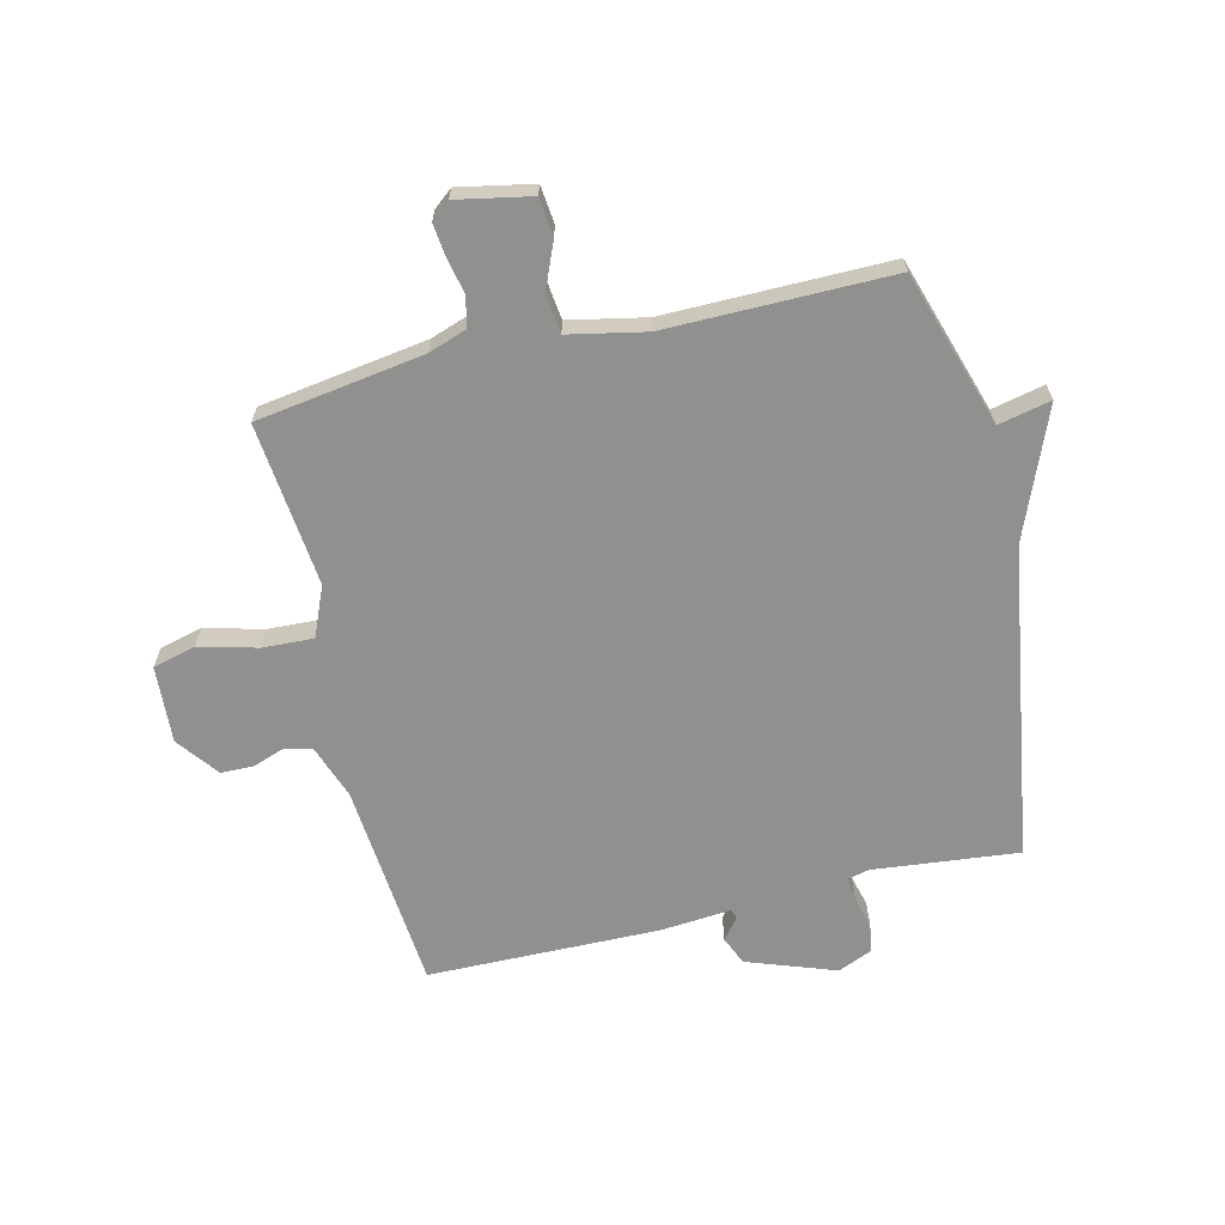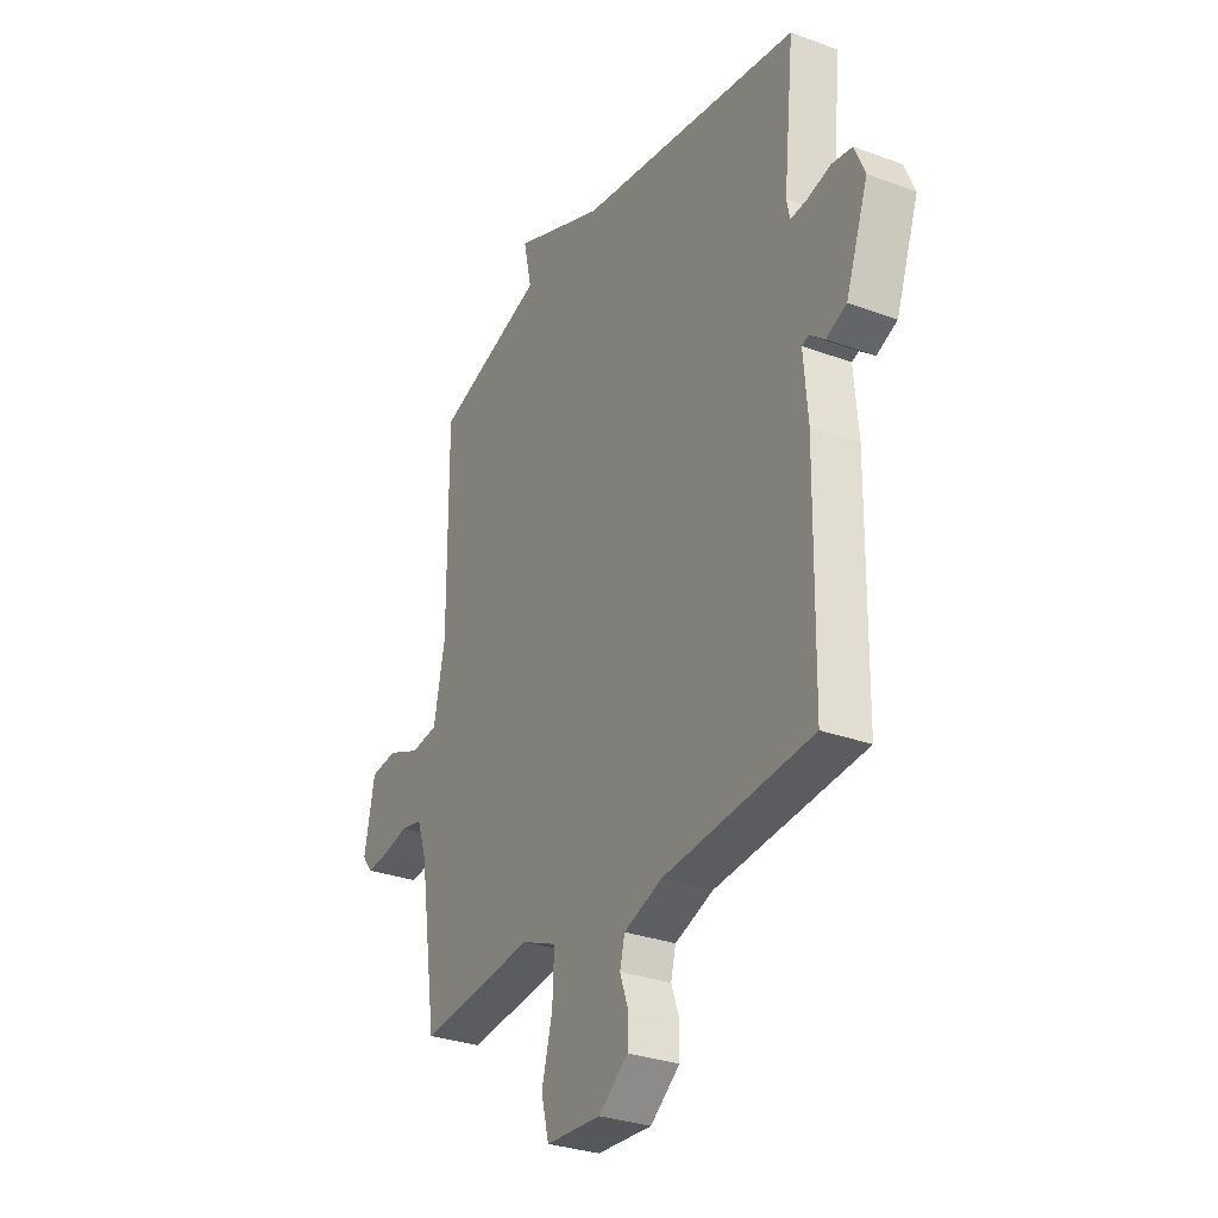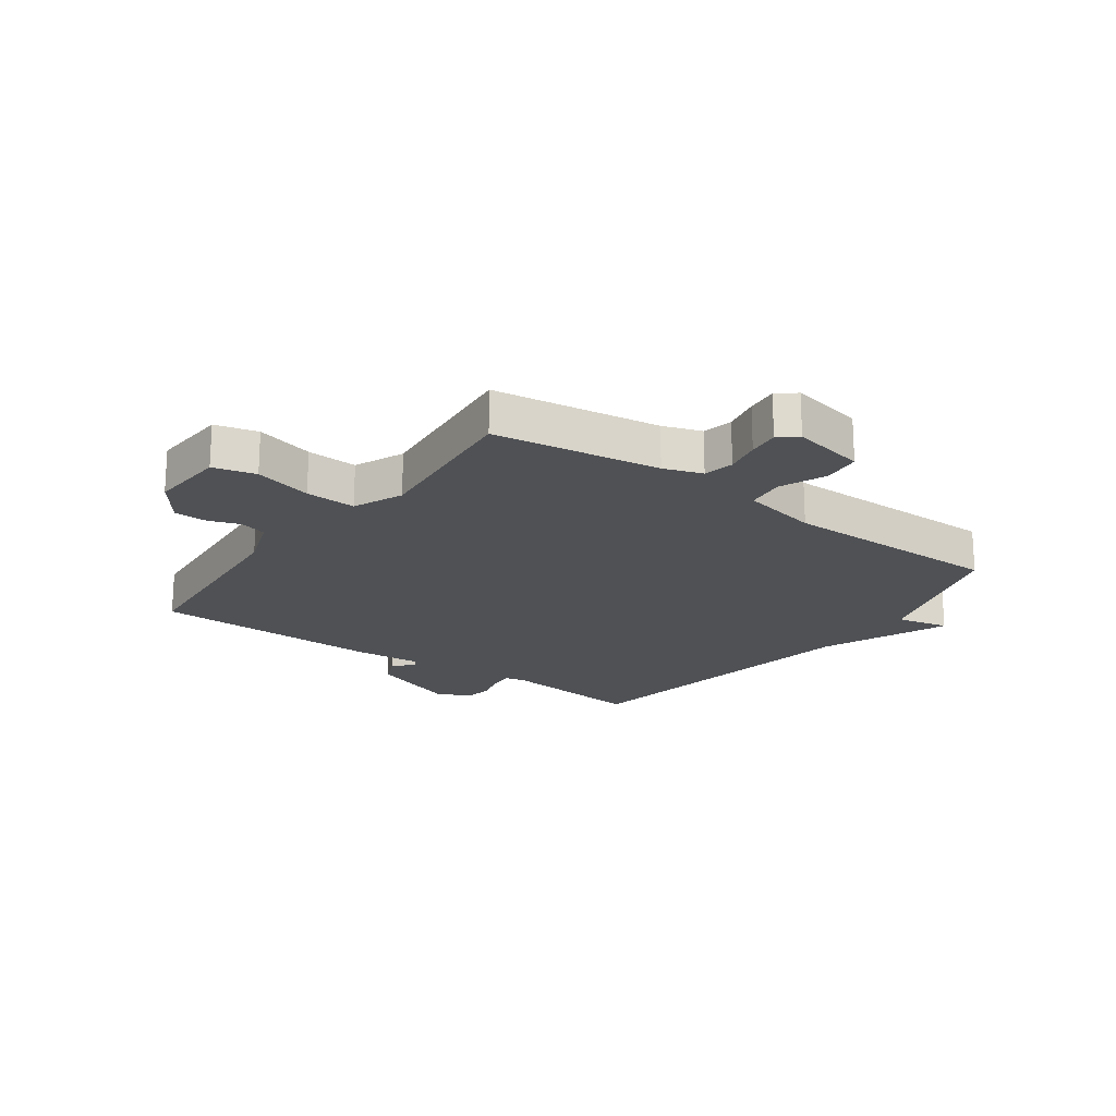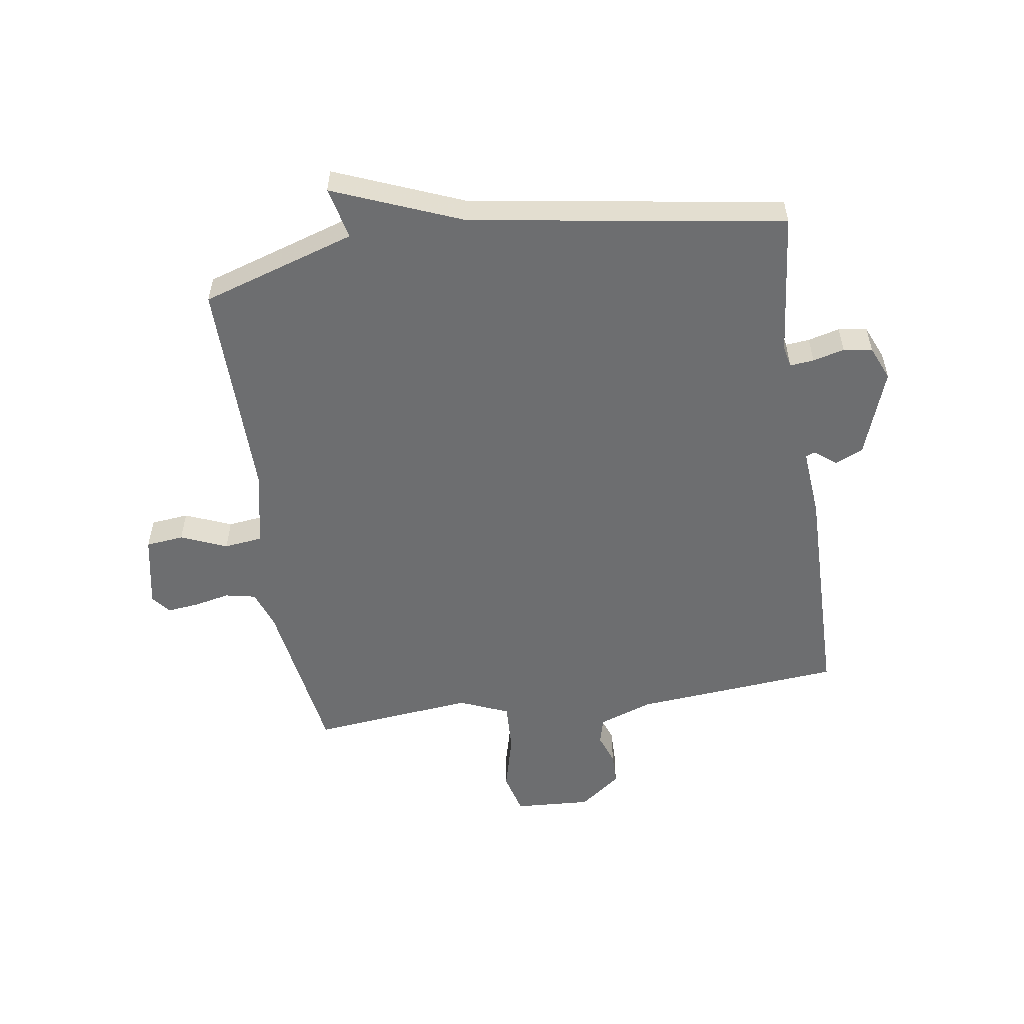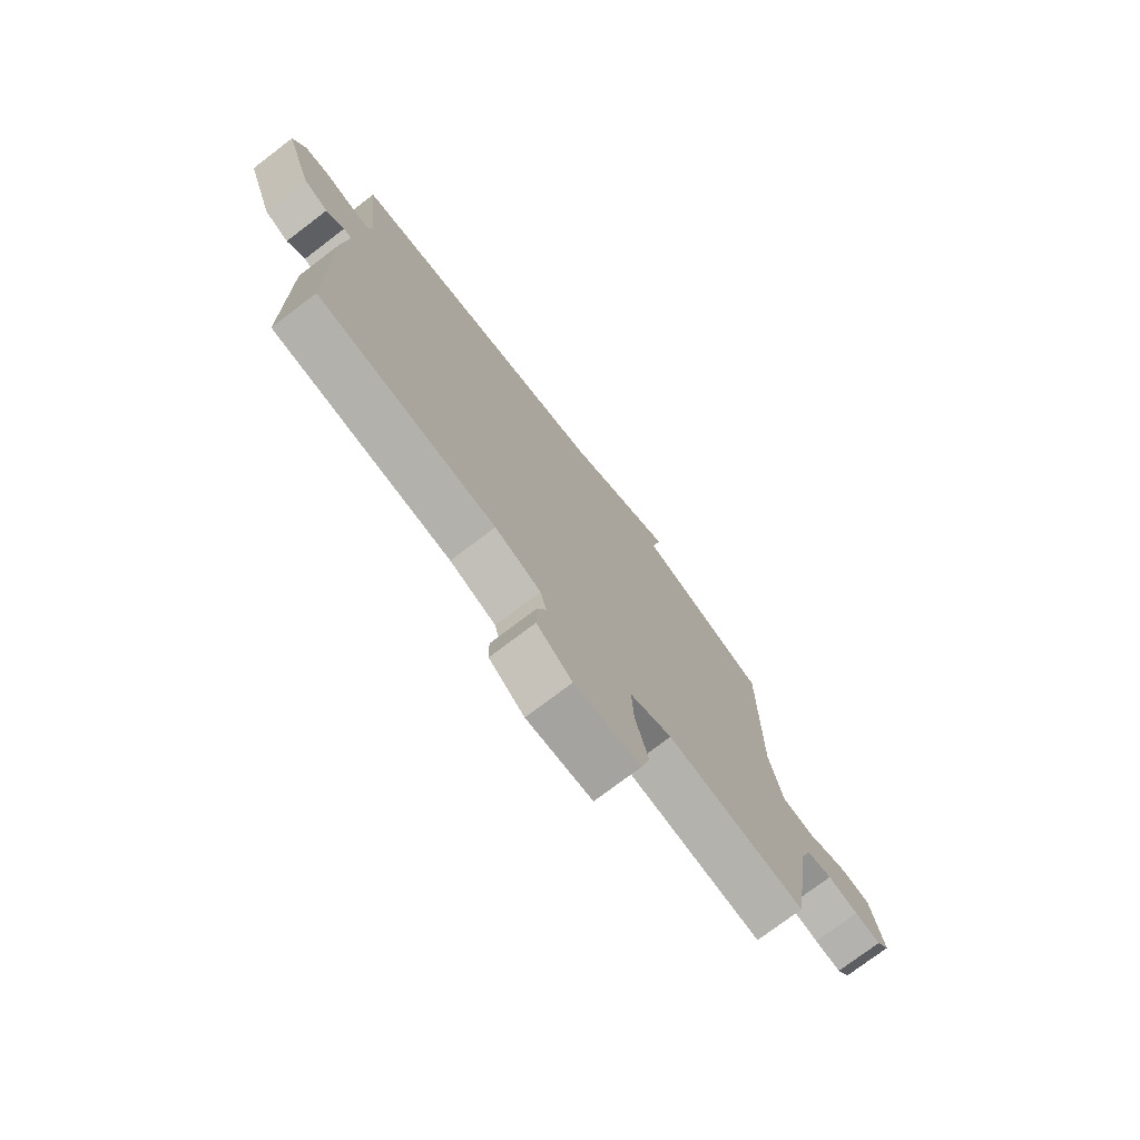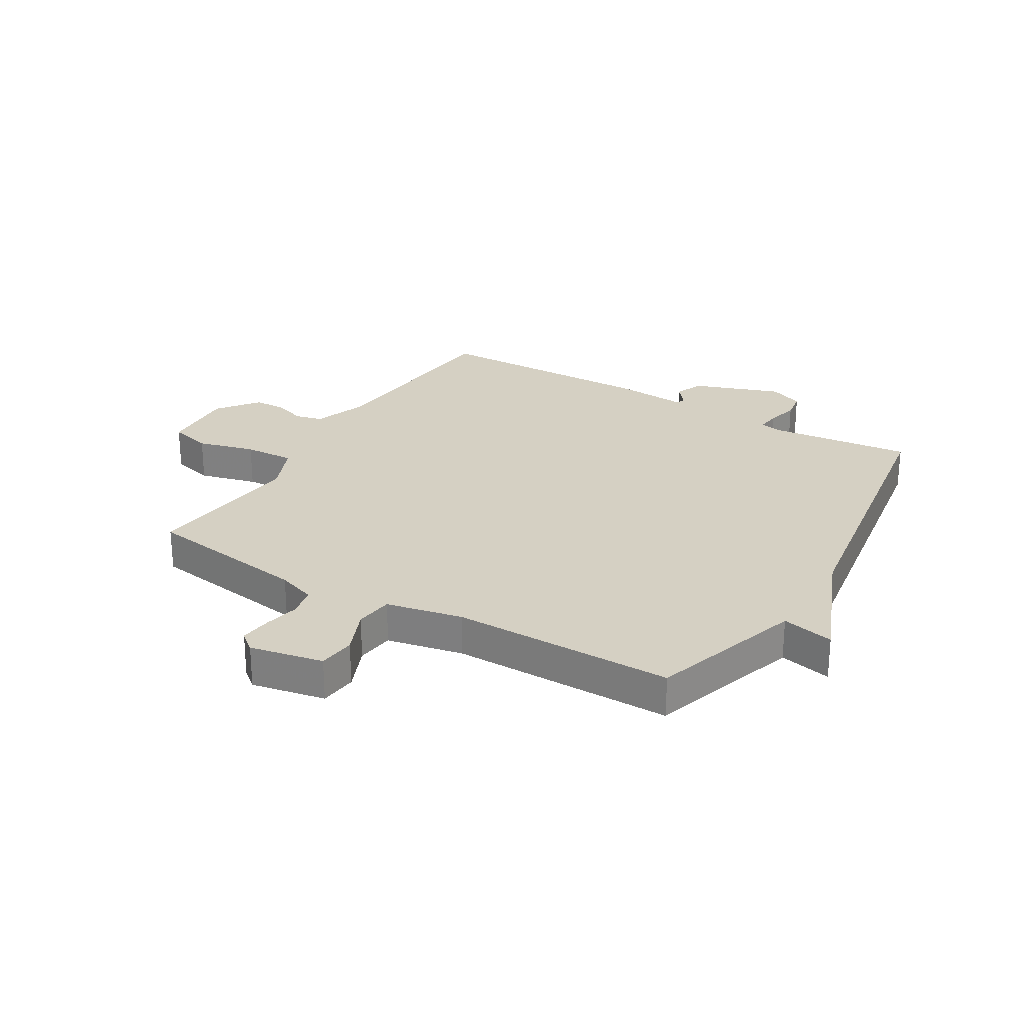
<metadata>
{"format":"obj","ext":"obj","renderer":"f3d","projection":"perspective","resolution":1024,"background":"white","views":[{"elev":-65.6,"azim":-76.5,"up":"+Y"},{"elev":-30.3,"azim":61.9,"up":"+Z"},{"elev":-20.0,"azim":-126.1,"up":"+Y"},{"elev":-54.2,"azim":8.7,"up":"+Y"},{"elev":-75.5,"azim":127.2,"up":"+Z"},{"elev":26.2,"azim":-59.2,"up":"+Y"}]}
</metadata>
<code>
v 0.5 0.07 0.5
v 0.474 0.07 0.252
v 0.482 0.07 0.215
v 0.523 0.07 0.219
v 0.577 0.07 0.233
v 0.626 0.07 0.225
v 0.651 0.07 0.166
v 0.597 0.07 0.015
v 0.548 0.07 -0.006
v 0.512 0.07 0.023
v 0.496 0.07 0.017
v 0.506 0.07 -0.104
v 0.5 0.07 -0.5
v 0.143 0.07 -0.531
v 0.051 0.07 -0.564
v 0.039 0.07 -0.611
v 0.058 0.07 -0.664
v 0.057 0.07 -0.721
v -0.014 0.07 -0.775
v -0.146 0.07 -0.767
v -0.165 0.07 -0.694
v -0.139 0.07 -0.594
v -0.135 0.07 -0.507
v -0.22 0.07 -0.471
v -0.5 0.07 -0.5
v -0.543 0.07 -0.214
v -0.566 0.07 -0.148
v -0.618 0.07 -0.137
v -0.68 0.07 -0.15
v -0.734 0.07 -0.156
v -0.76 0.07 -0.124
v -0.735 0.07 0.003
v -0.67 0.07 0.01
v -0.591 0.07 -0.023
v -0.525 0.07 -0.015
v -0.498 0.07 0.117
v -0.5 0.07 0.5
v -0.235 0.07 0.584
v -0.255 0.07 0.674
v -0.035 0.07 0.584
v 0.5 0 0.5
v 0.474 0 0.252
v 0.482 0 0.215
v 0.523 0 0.219
v 0.577 0 0.233
v 0.626 0 0.225
v 0.651 0 0.166
v 0.597 0 0.015
v 0.548 0 -0.006
v 0.512 0 0.023
v 0.496 0 0.017
v 0.506 0 -0.104
v 0.5 0 -0.5
v 0.143 0 -0.531
v 0.051 0 -0.564
v 0.039 0 -0.611
v 0.058 0 -0.664
v 0.057 0 -0.721
v -0.014 0 -0.775
v -0.146 0 -0.767
v -0.165 0 -0.694
v -0.139 0 -0.594
v -0.135 0 -0.507
v -0.22 0 -0.471
v -0.5 0 -0.5
v -0.543 0 -0.214
v -0.566 0 -0.148
v -0.618 0 -0.137
v -0.68 0 -0.15
v -0.734 0 -0.156
v -0.76 0 -0.124
v -0.735 0 0.003
v -0.67 0 0.01
v -0.591 0 -0.023
v -0.525 0 -0.015
v -0.498 0 0.117
v -0.5 0 0.5
v -0.235 0 0.584
v -0.255 0 0.674
v -0.035 0 0.584
f 38 39 40
f 40 1 2
f 38 40 2
f 37 38 2
f 36 37 2
f 35 36 2 3
f 32 33 34
f 31 32 34
f 30 31 34
f 29 30 34
f 28 29 34
f 27 28 34 35
f 35 3 4
f 27 35 4
f 26 27 4
f 5 6 7
f 4 5 7
f 26 4 7
f 25 26 7
f 24 25 7
f 20 21 22
f 19 20 22
f 18 19 22
f 17 18 22
f 16 17 22
f 15 16 22 23
f 14 15 23 24
f 13 14 24
f 12 13 24
f 11 12 24
f 7 8 9 10
f 7 10 11
f 7 11 24
f 80 79 78
f 42 41 80
f 42 80 78
f 42 78 77
f 42 77 76
f 43 42 76 75
f 74 73 72
f 74 72 71
f 74 71 70
f 74 70 69
f 74 69 68
f 75 74 68 67
f 44 43 75
f 44 75 67
f 44 67 66
f 47 46 45
f 47 45 44
f 47 44 66
f 47 66 65
f 47 65 64
f 62 61 60
f 62 60 59
f 62 59 58
f 62 58 57
f 62 57 56
f 63 62 56 55
f 64 63 55 54
f 64 54 53
f 64 53 52
f 64 52 51
f 50 49 48 47
f 51 50 47
f 64 51 47
f 1 41 42 2
f 2 42 43 3
f 3 43 44 4
f 4 44 45 5
f 5 45 46 6
f 6 46 47 7
f 7 47 48 8
f 8 48 49 9
f 9 49 50 10
f 10 50 51 11
f 11 51 52 12
f 12 52 53 13
f 13 53 54 14
f 14 54 55 15
f 15 55 56 16
f 16 56 57 17
f 17 57 58 18
f 18 58 59 19
f 19 59 60 20
f 20 60 61 21
f 21 61 62 22
f 22 62 63 23
f 23 63 64 24
f 24 64 65 25
f 25 65 66 26
f 26 66 67 27
f 27 67 68 28
f 28 68 69 29
f 29 69 70 30
f 30 70 71 31
f 31 71 72 32
f 32 72 73 33
f 33 73 74 34
f 34 74 75 35
f 35 75 76 36
f 36 76 77 37
f 37 77 78 38
f 38 78 79 39
f 39 79 80 40
f 40 80 41 1

</code>
